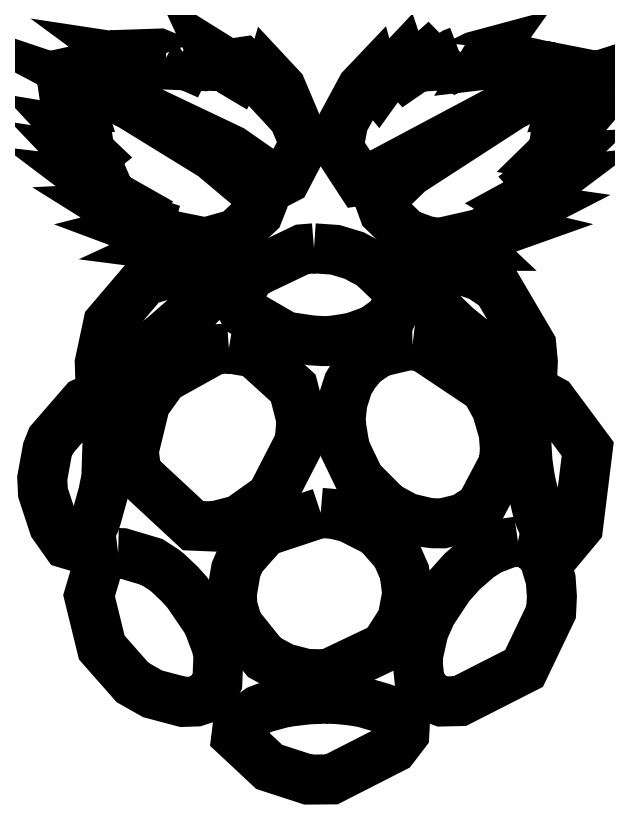
<metadata>
{"format":"dxf","ext":"dxf","renderer":"ezdxf+matplotlib","layout":"modelspace","background":"white","min_lineweight":24,"dpi":150}
</metadata>
<code>
0
SECTION
2
ENTITIES
0
LWPOLYLINE
8
Layer_1
90
94
70
1
10
5.175
20
26.71
30
0
10
5.23
20
26.64
30
0
10
5.363
20
26.38
30
0
10
5.277
20
26.2
30
0
10
5.155
20
26.26
30
0
10
4.277
20
26.62
30
0
10
4.103
20
26.61
30
0
10
4.351
20
26.22
30
0
10
4.045
20
26.24
30
0
10
3.633
20
26.36
30
0
10
3.099
20
26.44
30
0
10
3.155
20
26.4
30
0
10
3.36
20
26.18
30
0
10
3.353
20
26
30
0
10
3.025
20
26.05
30
0
10
2.264
20
26.17
30
0
10
1.964
20
26.15
30
0
10
1.874
20
26.13
30
0
10
2.05
20
25.96
30
0
10
2.225
20
25.78
30
0
10
2.17
20
25.77
30
0
10
1.274
20
25.73
30
0
10
0.886
20
25.74
30
0
10
0.9182
20
25.7
30
0
10
1.366
20
24.82
30
0
10
1.402
20
24.71
30
0
10
1.156
20
24.71
30
0
10
0.858
20
24.74
30
0
10
0.8758
20
24.62
30
0
10
1.477
20
24.01
30
0
10
1.615
20
23.86
30
0
10
1.625
20
23.79
30
0
10
1.356
20
23.74
30
0
10
1.021
20
23.8
30
0
10
1.732
20
23.03
30
0
10
1.901
20
22.87
30
0
10
1.832
20
22.82
30
0
10
1.427
20
22.79
30
0
10
1.348
20
22.8
30
0
10
1.403
20
22.75
30
0
10
2.217
20
22.1
30
0
10
2.3
20
21.91
30
0
10
1.935
20
21.87
30
0
10
1.844
20
21.88
30
0
10
2.268
20
21.56
30
0
10
2.772
20
21.29
30
0
10
3.117
20
21.09
30
0
10
3.012
20
21.02
30
0
10
2.748
20
20.96
30
0
10
2.589
20
20.95
30
0
10
2.665
20
20.9
30
0
10
3.668
20
20.53
30
0
10
3.92
20
20.45
30
0
10
3.899
20
20.38
30
0
10
3.61
20
20.22
30
0
10
3.495
20
20.19
30
0
10
3.587
20
20.16
30
0
10
4.549
20
19.98
30
0
10
4.987
20
19.89
30
0
10
4.714
20
19.63
30
0
10
4.605
20
19.58
30
0
10
4.675
20
19.57
30
0
10
4.784
20
19.55
30
0
10
5.613
20
19.58
30
0
10
7.105
20
20.01
30
0
10
7.919
20
20.77
30
0
10
8.094
20
21.21
30
0
10
8.104
20
21.26
30
0
10
7.786
20
21.58
30
0
10
6.254
20
22.87
30
0
10
3.27
20
24.71
30
0
10
2.973
20
24.87
30
0
10
3.696
20
24.62
30
0
10
6.935
20
23.08
30
0
10
8.473
20
22.01
30
0
10
8.65
20
21.88
30
0
10
8.931
20
22.02
30
0
10
9.615
20
23.33
30
0
10
8.761
20
25.35
30
0
10
8.337
20
25.81
30
0
10
8.308
20
25.71
30
0
10
8.17
20
25.41
30
0
10
8.054
20
25.53
30
0
10
7.317
20
26.31
30
0
10
7.257
20
26.3
30
0
10
7.272
20
26.14
30
0
10
7.128
20
25.86
30
0
10
7.013
20
25.93
30
0
10
6.56
20
26.38
30
0
10
6.283
20
26.56
30
0
10
6.31
20
26.5
30
0
10
6.306
20
26.16
30
0
10
6.072
20
26.17
30
0
10
5.324
20
26.66
30
0
0
LWPOLYLINE
8
Layer_1
90
91
70
1
10
15.28
20
26.71
30
0
10
15.11
20
26.64
30
0
10
14.4
20
26.17
30
0
10
14.17
20
26.16
30
0
10
14.15
20
26.49
30
0
10
14.12
20
26.52
30
0
10
13.48
20
25.95
30
0
10
13.35
20
25.86
30
0
10
13.22
20
26
30
0
10
13.21
20
26.29
30
0
10
13.19
20
26.34
30
0
10
12.34
20
25.43
30
0
10
12.31
20
25.39
30
0
10
12.27
20
25.44
30
0
10
12.16
20
25.73
30
0
10
12.14
20
25.8
30
0
10
11.72
20
25.36
30
0
10
11.04
20
24.1
30
0
10
10.86
20
23.16
30
0
10
11.65
20
21.96
30
0
10
12
20
22.01
30
0
10
17.16
20
24.76
30
0
10
17.5
20
24.87
30
0
10
17.19
20
24.7
30
0
10
13.46
20
22.29
30
0
10
12.37
20
21.24
30
0
10
12.53
20
20.82
30
0
10
13.35
20
20.01
30
0
10
14.06
20
19.76
30
0
10
15.1
20
19.55
30
0
10
15.82
20
19.57
30
0
10
15.82
20
19.57
30
0
10
15.75
20
19.63
30
0
10
15.6
20
19.72
30
0
10
15.49
20
19.88
30
0
10
15.92
20
19.98
30
0
10
16.86
20
20.15
30
0
10
16.98
20
20.19
30
0
10
16.87
20
20.22
30
0
10
16.58
20
20.37
30
0
10
16.78
20
20.52
30
0
10
17.53
20
20.77
30
0
10
17.86
20
20.94
30
0
10
17.76
20
20.95
30
0
10
17.56
20
20.98
30
0
10
17.35
20
21.1
30
0
10
17.7
20
21.29
30
0
10
18.21
20
21.57
30
0
10
18.63
20
21.88
30
0
10
18.52
20
21.87
30
0
10
18.14
20
21.92
30
0
10
18.09
20
21.98
30
0
10
18.24
20
22.1
30
0
10
18.77
20
22.48
30
0
10
19.1
20
22.79
30
0
10
18.97
20
22.78
30
0
10
18.57
20
22.86
30
0
10
18.75
20
23.04
30
0
10
19.11
20
23.38
30
0
10
19.46
20
23.79
30
0
10
19.38
20
23.78
30
0
10
18.85
20
23.79
30
0
10
18.86
20
23.86
30
0
10
19.02
20
24.03
30
0
10
19.51
20
24.5
30
0
10
19.67
20
24.74
30
0
10
19.61
20
24.74
30
0
10
19.07
20
24.71
30
0
10
19.13
20
24.9
30
0
10
19.52
20
25.65
30
0
10
19.59
20
25.75
30
0
10
19.47
20
25.74
30
0
10
18.31
20
25.77
30
0
10
18.25
20
25.78
30
0
10
18.43
20
25.96
30
0
10
18.6
20
26.13
30
0
10
18.52
20
26.15
30
0
10
17.39
20
26.03
30
0
10
17.1
20
26.09
30
0
10
17.33
20
26.4
30
0
10
17.2
20
26.43
30
0
10
16.43
20
26.24
30
0
10
16.12
20
26.2
30
0
10
16.38
20
26.62
30
0
10
16.41
20
26.67
30
0
10
15.85
20
26.52
30
0
10
15.3
20
26.24
30
0
10
15.21
20
26.2
30
0
10
15.15
20
26.24
30
0
10
15.11
20
26.37
30
0
10
15.24
20
26.64
30
0
0
LWPOLYLINE
8
Layer_1
90
20
70
1
10
9.963
20
19.48
30
0
10
9.541
20
19.45
30
0
10
7.682
20
18.56
30
0
10
7.23
20
17.91
30
0
10
7.293
20
17.31
30
0
10
7.399
20
17.13
30
0
10
8.929
20
16.24
30
0
10
9.884
20
16.1
30
0
10
10.29
20
16.08
30
0
10
10.42
20
16.08
30
0
10
10.67
20
16.09
30
0
10
11.12
20
16.16
30
0
10
11.42
20
16.22
30
0
10
12.13
20
16.48
30
0
10
12.78
20
16.94
30
0
10
13.06
20
17.52
30
0
10
12.9
20
18.09
30
0
10
12.08
20
18.87
30
0
10
11.43
20
19.22
30
0
10
10.74
20
19.43
30
0
0
LWPOLYLINE
8
Layer_1
90
18
70
1
10
5.722
20
18.87
30
0
10
3.751
20
18.29
30
0
10
2.417
20
16.73
30
0
10
2.108
20
15.28
30
0
10
2.117
20
14.99
30
0
10
2.176
20
14.95
30
0
10
2.478
20
14.98
30
0
10
2.478
20
14.98
30
0
10
2.663
20
15.05
30
0
10
3.086
20
15.28
30
0
10
3.344
20
15.44
30
0
10
4.064
20
15.94
30
0
10
4.463
20
16.25
30
0
10
5.629
20
17.27
30
0
10
6.286
20
17.96
30
0
10
6.472
20
18.2
30
0
10
6.693
20
18.65
30
0
10
6.409
20
18.8
30
0
0
LWPOLYLINE
8
Layer_1
90
21
70
1
10
14.35
20
18.86
30
0
10
13.61
20
18.78
30
0
10
13.44
20
18.73
30
0
10
13.64
20
18.18
30
0
10
13.77
20
18.02
30
0
10
13.96
20
17.81
30
0
10
14.17
20
17.58
30
0
10
15.18
20
16.6
30
0
10
15.84
20
16.07
30
0
10
16.16
20
15.83
30
0
10
16.73
20
15.41
30
0
10
16.99
20
15.25
30
0
10
17.42
20
15.02
30
0
10
17.51
20
14.97
30
0
10
17.83
20
14.87
30
0
10
17.97
20
14.92
30
0
10
17.99
20
15.33
30
0
10
17.93
20
15.93
30
0
10
16.69
20
18.03
30
0
10
16.07
20
18.45
30
0
10
15.07
20
18.8
30
0
0
LWPOLYLINE
8
Layer_1
90
25
70
1
10
13.58
20
15.93
30
0
10
13.41
20
15.92
30
0
10
12.35
20
15.67
30
0
10
11.78
20
15.29
30
0
10
11.45
20
14.88
30
0
10
11.22
20
14.51
30
0
10
11.01
20
13.83
30
0
10
10.94
20
13.25
30
0
10
10.96
20
12.92
30
0
10
11.1
20
12.12
30
0
10
11.64
20
10.99
30
0
10
12.62
20
10.01
30
0
10
13.37
20
9.599
30
0
10
14.09
20
9.428
30
0
10
14.33
20
9.397
30
0
10
14.68
20
9.395
30
0
10
15.33
20
9.552
30
0
10
15.52
20
9.631
30
0
10
16.07
20
9.986
30
0
10
16.93
20
11.61
30
0
10
16.96
20
12.14
30
0
10
16.92
20
12.7
30
0
10
16.66
20
13.6
30
0
10
16.25
20
14.34
30
0
10
13.94
20
15.89
30
0
0
LWPOLYLINE
8
Layer_1
90
14
70
1
10
6.842
20
15.81
30
0
10
6.341
20
15.78
30
0
10
4.447
20
14.72
30
0
10
3.778
20
13.79
30
0
10
3.353
20
12.05
30
0
10
3.455
20
11.24
30
0
10
5.531
20
9.31
30
0
10
6.278
20
9.278
30
0
10
7.217
20
9.521
30
0
10
8.4
20
10.36
30
0
10
9.44
20
12.39
30
0
10
9.502
20
13.19
30
0
10
9.203
20
14.35
30
0
10
7.773
20
15.66
30
0
0
LWPOLYLINE
8
Layer_1
90
16
70
1
10
18.21
20
14.15
30
0
10
18.03
20
14.08
30
0
10
17.78
20
13.35
30
0
10
17.73
20
12.59
30
0
10
17.79
20
11.64
30
0
10
17.87
20
11.13
30
0
10
17.91
20
10.89
30
0
10
18.16
20
9.865
30
0
10
18.25
20
9.584
30
0
10
18.48
20
9.076
30
0
10
18.59
20
8.895
30
0
10
18.84
20
8.619
30
0
10
19.07
20
8.584
30
0
10
19.65
20
9.273
30
0
10
20
20
12.12
30
0
10
18.7
20
13.88
30
0
0
LWPOLYLINE
8
Layer_1
90
22
70
1
10
1.902
20
13.98
30
0
10
1.861
20
13.98
30
0
10
1.528
20
13.82
30
0
10
0.3272
20
12.44
30
0
10
0.1901
20
12.1
30
0
10
0
20
11.06
30
0
10
0.02522
20
10.52
30
0
10
0.4202
20
9.321
30
0
10
0.8922
20
8.653
30
0
10
1.322
20
8.526
30
0
10
1.609
20
8.819
30
0
10
1.686
20
8.934
30
0
10
1.929
20
9.437
30
0
10
1.991
20
9.623
30
0
10
2.239
20
10.52
30
0
10
2.277
20
10.72
30
0
10
2.31
20
10.88
30
0
10
2.351
20
11.1
30
0
10
2.405
20
12.79
30
0
10
2.1
20
13.83
30
0
10
2.061
20
13.88
30
0
10
1.998
20
13.94
30
0
0
LWPOLYLINE
8
Layer_1
90
23
70
1
10
10.21
20
9.779
30
0
10
8.148
20
9.096
30
0
10
7.327
20
8.167
30
0
10
7.23
20
7.991
30
0
10
7.101
20
7.694
30
0
10
6.95
20
6.806
30
0
10
6.972
20
6.36
30
0
10
7.171
20
5.687
30
0
10
8.141
20
4.479
30
0
10
8.854
20
4.09
30
0
10
9.69
20
3.872
30
0
10
10.46
20
3.856
30
0
10
12.55
20
4.852
30
0
10
13.2
20
5.859
30
0
10
13.38
20
6.806
30
0
10
13.28
20
7.599
30
0
10
13.04
20
8.157
30
0
10
12.92
20
8.363
30
0
10
12.39
20
8.96
30
0
10
12.19
20
9.125
30
0
10
11.25
20
9.599
30
0
10
11.02
20
9.662
30
0
10
10.68
20
9.74
30
0
0
LWPOLYLINE
8
Layer_1
90
20
70
1
10
17.44
20
8.728
30
0
10
17.08
20
8.677
30
0
10
16.42
20
8.424
30
0
10
15.99
20
8.147
30
0
10
15.39
20
7.62
30
0
10
14.93
20
7.104
30
0
10
14.28
20
6.124
30
0
10
14.03
20
5.573
30
0
10
13.97
20
5.408
30
0
10
13.75
20
4.427
30
0
10
13.84
20
3.561
30
0
10
14.25
20
3.014
30
0
10
14.65
20
2.863
30
0
10
15.31
20
2.877
30
0
10
17.67
20
4.075
30
0
10
18.66
20
6.148
30
0
10
18.69
20
6.712
30
0
10
18.64
20
7.328
30
0
10
18.39
20
8.181
30
0
10
17.93
20
8.63
30
0
0
LWPOLYLINE
8
Layer_1
90
23
70
1
10
2.782
20
8.305
30
0
10
2.543
20
8.277
30
0
10
2.178
20
8.082
30
0
10
2.09
20
8.002
30
0
10
1.716
20
6.742
30
0
10
2.183
20
4.84
30
0
10
3.312
20
3.559
30
0
10
4.048
20
3.142
30
0
10
5.167
20
2.846
30
0
10
5.638
20
2.863
30
0
10
5.833
20
2.927
30
0
10
6.27
20
3.307
30
0
10
6.42
20
3.583
30
0
10
6.46
20
4.568
30
0
10
6.38
20
4.92
30
0
10
6.101
20
5.661
30
0
10
6.001
20
5.856
30
0
10
5.317
20
6.86
30
0
10
5.035
20
7.173
30
0
10
4.596
20
7.588
30
0
10
4.455
20
7.698
30
0
10
4.021
20
7.977
30
0
10
2.934
20
8.301
30
0
0
LWPOLYLINE
8
Layer_1
90
21
70
1
10
10.45
20
2.968
30
0
10
9.776
20
2.941
30
0
10
9.095
20
2.862
30
0
10
8.79
20
2.807
30
0
10
8.172
20
2.64
30
0
10
7.937
20
2.549
30
0
10
7.171
20
2.011
30
0
10
7.118
20
1.589
30
0
10
8.322
20
0.4642
30
0
10
9.752
20
-0.00038
30
0
10
10.61
20
0.00562
30
0
10
12.87
20
1.162
30
0
10
13.28
20
1.687
30
0
10
13.29
20
2.037
30
0
10
13.15
20
2.232
30
0
10
12.76
20
2.517
30
0
10
12.48
20
2.623
30
0
10
11.76
20
2.832
30
0
10
11.36
20
2.894
30
0
10
11.09
20
2.925
30
0
10
10.8
20
2.95
30
0
0
ENDSEC
0
EOF

</code>
